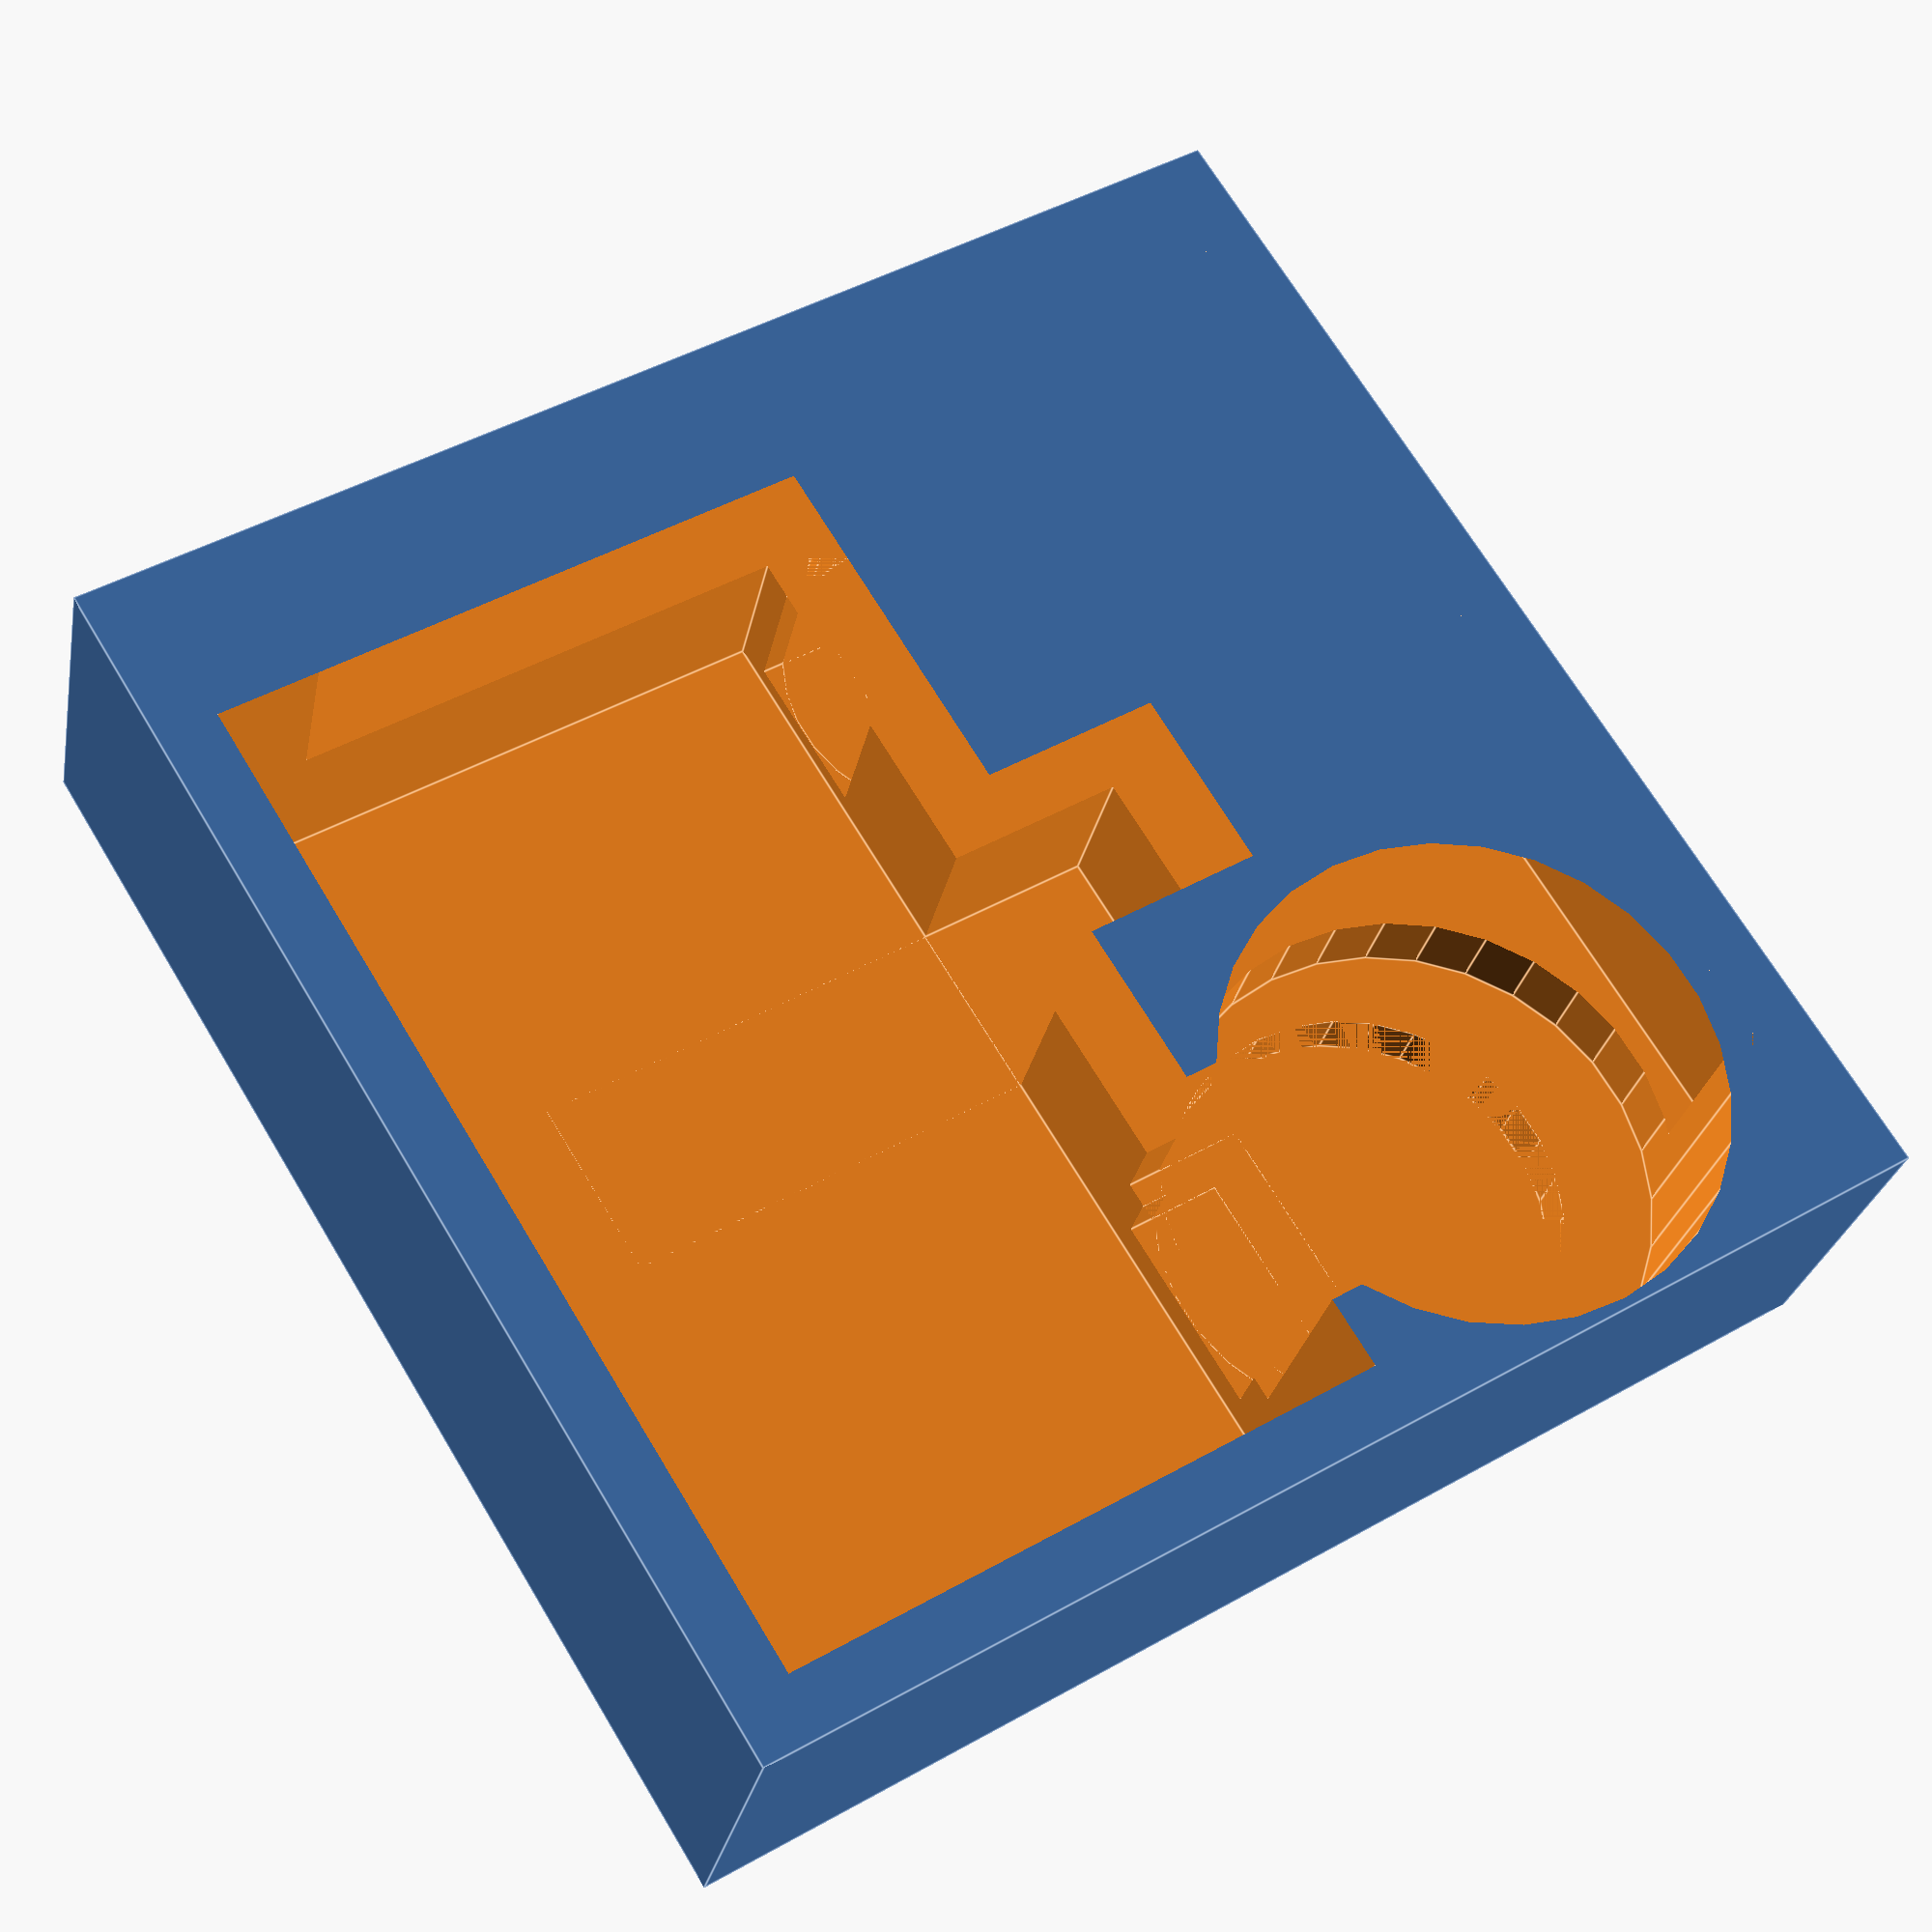
<openscad>
TILE_HEIGHT = 1.5;

BOX_WIDTH = 103;
BOX_DEPTH = 103;
BOX_HEIGHT = 31.5;

BOOK_HEIGHT = 3;
WALL_WIDTH = 5;
SLOT_WIDTH = 15;

function tile_h(count) = count * TILE_HEIGHT;
base_height = BOX_HEIGHT - BOOK_HEIGHT;
area_edge = BOX_WIDTH - WALL_WIDTH;

AREA_WIDTH = 84.5;
AREA_DEPTH = 84.5;
AREA_COUNT = 9;
AREA_HEIGHT = tile_h(AREA_COUNT);

token_top = base_height - AREA_HEIGHT;

ACTION_TOKEN_DIAMETER = 40.5;
ACTION_TOKEN_RADIUS = ACTION_TOKEN_DIAMETER / 2;
ACTION_TOKEN_COUNT = 4;
ACTION_TOKEN_HEIGHT = tile_h(ACTION_TOKEN_COUNT);
ACTION_TOKEN_OFFSET_X = area_edge - AREA_WIDTH + ACTION_TOKEN_RADIUS - (ACTION_TOKEN_DIAMETER - SLOT_WIDTH) / 2;

DETECTIVE_TOKEN_DIAMETER = 32.5;
DETECTIVE_TOKEN_RADIUS = DETECTIVE_TOKEN_DIAMETER / 2;
DETECTIVE_TOKEN_COUNT = 3;
DETECTIVE_TOKEN_HEIGHT = tile_h(DETECTIVE_TOKEN_COUNT);

TIME_TOKEN_DIAMETER = 26.5;
TIME_TOKEN_RADIUS = TIME_TOKEN_DIAMETER / 2;
TIME_TOKEN_COUNT = 8;
TIME_TOKEN_HEIGHT = tile_h(TIME_TOKEN_COUNT);

ALIBI_WIDTH = 84.5;
ALIBI_DEPTH = 50.5;
ALIBI_COUNT = 9;
ALIBI_HEIGHT = tile_h(ALIBI_COUNT);

alibi_edge = BOX_DEPTH - WALL_WIDTH - ALIBI_DEPTH;

module detective_tokens() {
    half_radius = DETECTIVE_TOKEN_RADIUS / 2;
    offset_x = ACTION_TOKEN_OFFSET_X;
    offset_y = alibi_edge - DETECTIVE_TOKEN_RADIUS;
    offset_z = token_top - DETECTIVE_TOKEN_HEIGHT - ACTION_TOKEN_HEIGHT;
    
    translate([offset_x, offset_y, offset_z])
    union() {
        translate([-half_radius, half_radius, 0])
        cube([DETECTIVE_TOKEN_RADIUS, SLOT_WIDTH, DETECTIVE_TOKEN_HEIGHT]);
        cylinder(h = DETECTIVE_TOKEN_HEIGHT, d = DETECTIVE_TOKEN_DIAMETER);
    }
}

module time_tokens() {
    half_radius = TIME_TOKEN_RADIUS / 2;
    offset_x = area_edge - DETECTIVE_TOKEN_RADIUS - 2;
    offset_y = alibi_edge - TIME_TOKEN_RADIUS;
    offset_z = token_top - TIME_TOKEN_HEIGHT;
    
    translate([offset_x, offset_y, offset_z])
    union() {
        translate([-half_radius, half_radius, 0])
        cube([TIME_TOKEN_RADIUS, SLOT_WIDTH, TIME_TOKEN_HEIGHT]);
        cylinder(h = TIME_TOKEN_HEIGHT, d = TIME_TOKEN_DIAMETER);
    }
}

module action_tokens() {
    half_radius = ACTION_TOKEN_RADIUS / 2;
    offset_y = alibi_edge - ACTION_TOKEN_RADIUS;
    offset_z = token_top - ACTION_TOKEN_HEIGHT;
    
    translate([ACTION_TOKEN_OFFSET_X, offset_y, offset_z])
    union() {
        translate([-half_radius, half_radius, 0])
        cube([ACTION_TOKEN_RADIUS, SLOT_WIDTH, ACTION_TOKEN_HEIGHT + 30]);
        cylinder(h = ACTION_TOKEN_HEIGHT + 30, d = ACTION_TOKEN_DIAMETER);
    }
}

module token_slots() {
    union() {
        detective_tokens();
        time_tokens();
        action_tokens();
    }
}

module alibi_block() {
    offset_x = WALL_WIDTH ;
    offset_y = BOX_DEPTH - ALIBI_DEPTH - WALL_WIDTH;
    offset_z = base_height - AREA_HEIGHT - ALIBI_HEIGHT;
    
    translate([offset_x, offset_y, offset_z])
    union() {
        translate([(ALIBI_WIDTH - SLOT_WIDTH) / 2 + 5, -SLOT_WIDTH, 0])
        cube([SLOT_WIDTH, ALIBI_DEPTH, BOX_HEIGHT]);
        cube([ALIBI_WIDTH, ALIBI_DEPTH, BOX_HEIGHT]);
    }
}

module area_block() {
    offset = BOX_WIDTH - AREA_WIDTH - WALL_WIDTH;
    translate([offset, WALL_WIDTH, base_height - AREA_HEIGHT])
    cube([AREA_WIDTH, AREA_DEPTH, AREA_HEIGHT]);
}

module base_block() {
    cube([BOX_WIDTH, BOX_DEPTH, base_height]);
}

difference() {
    base_block();
    union() {
        token_slots();
        alibi_block();
        area_block();
    }
}
</openscad>
<views>
elev=207.5 azim=58.4 roll=190.9 proj=p view=edges
</views>
